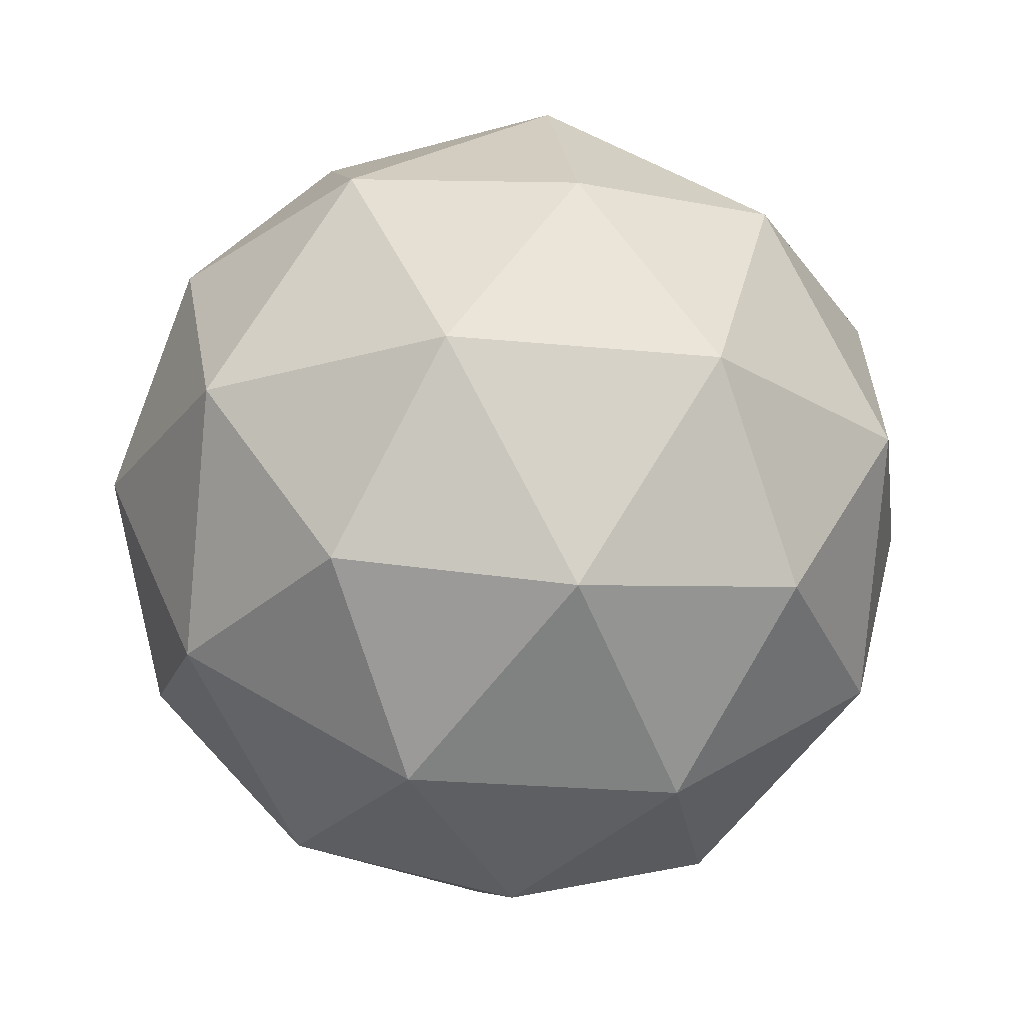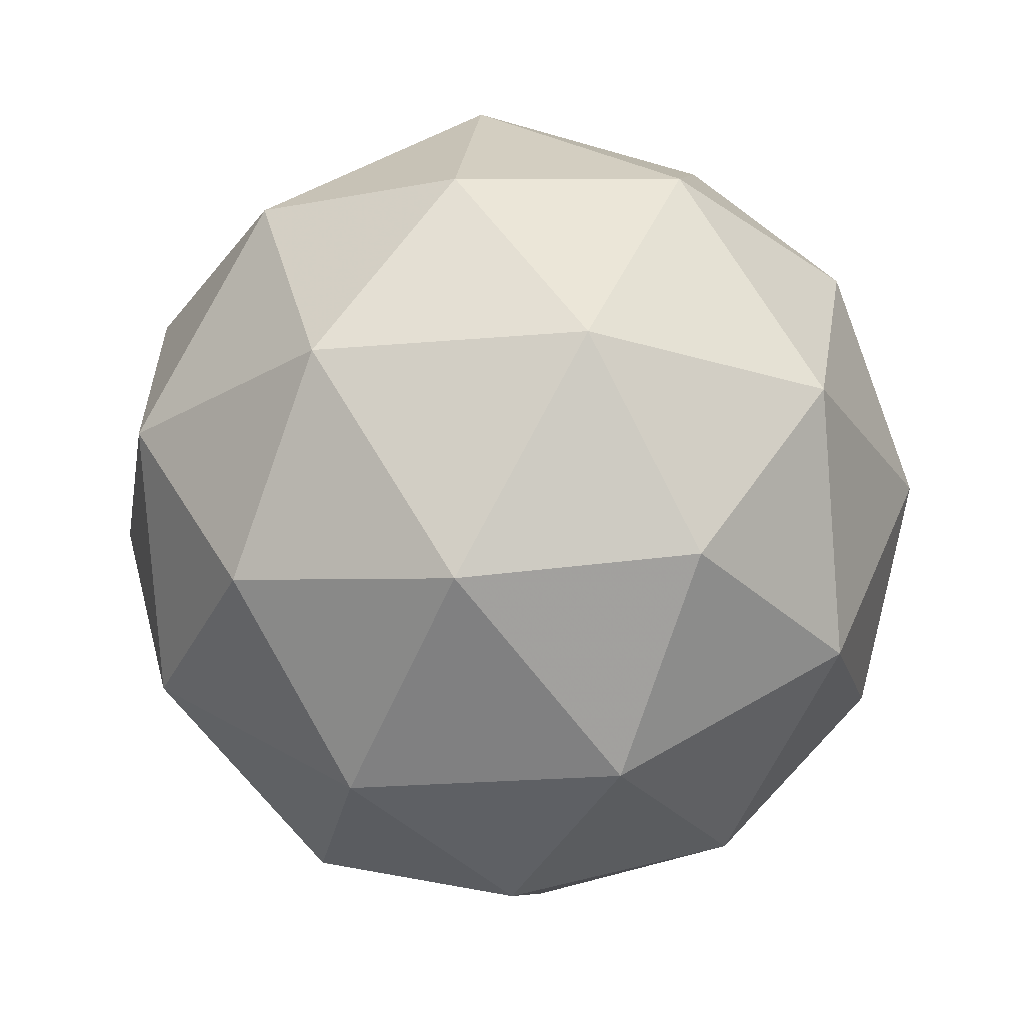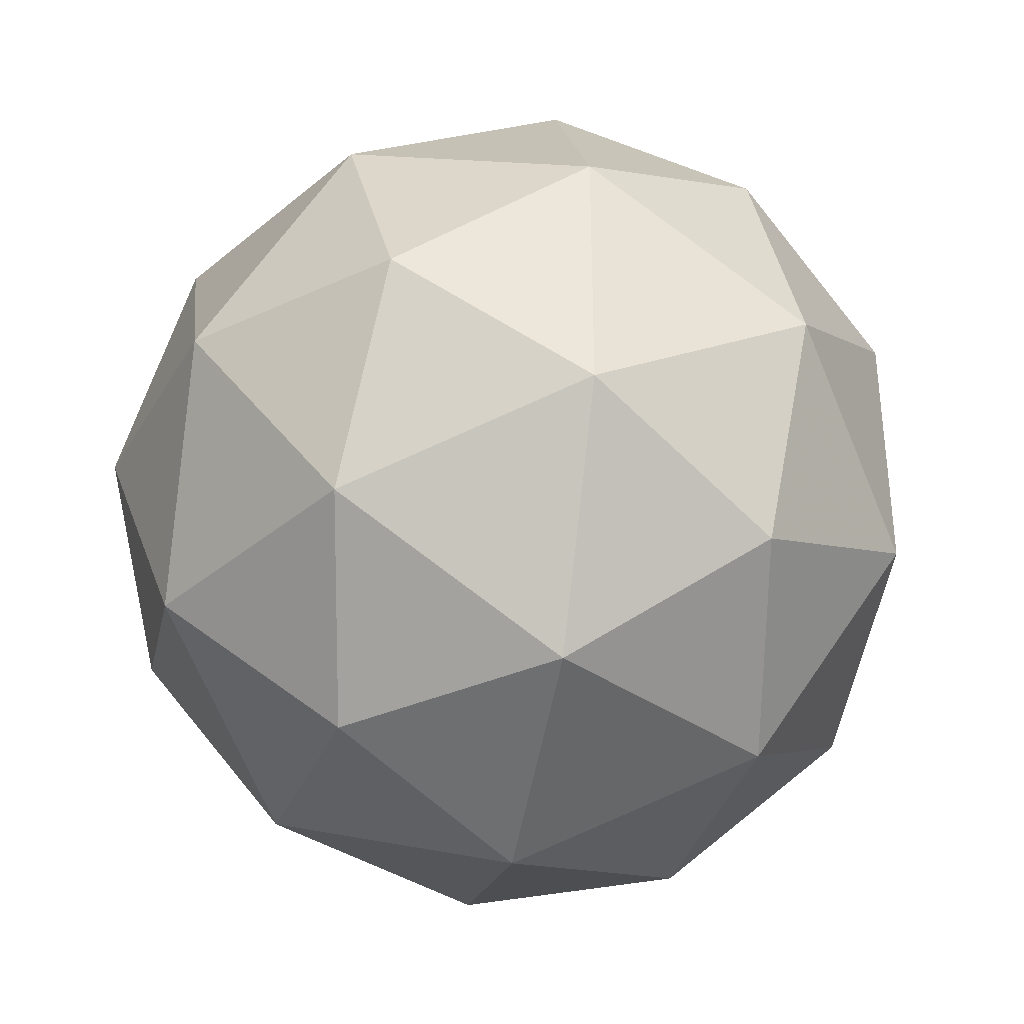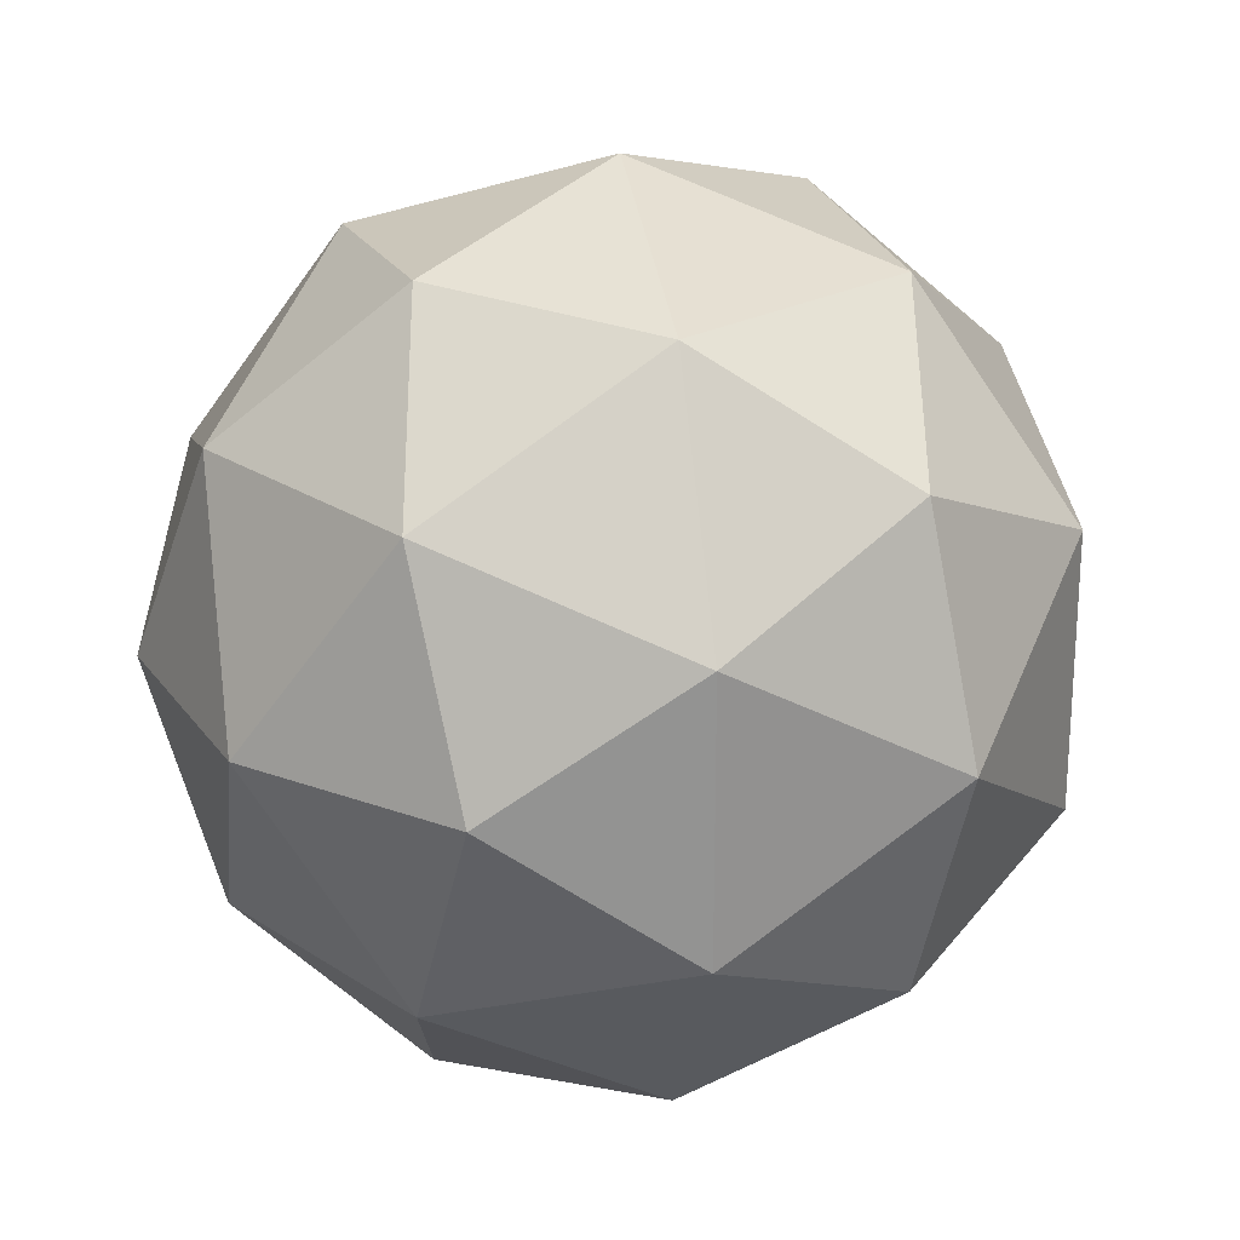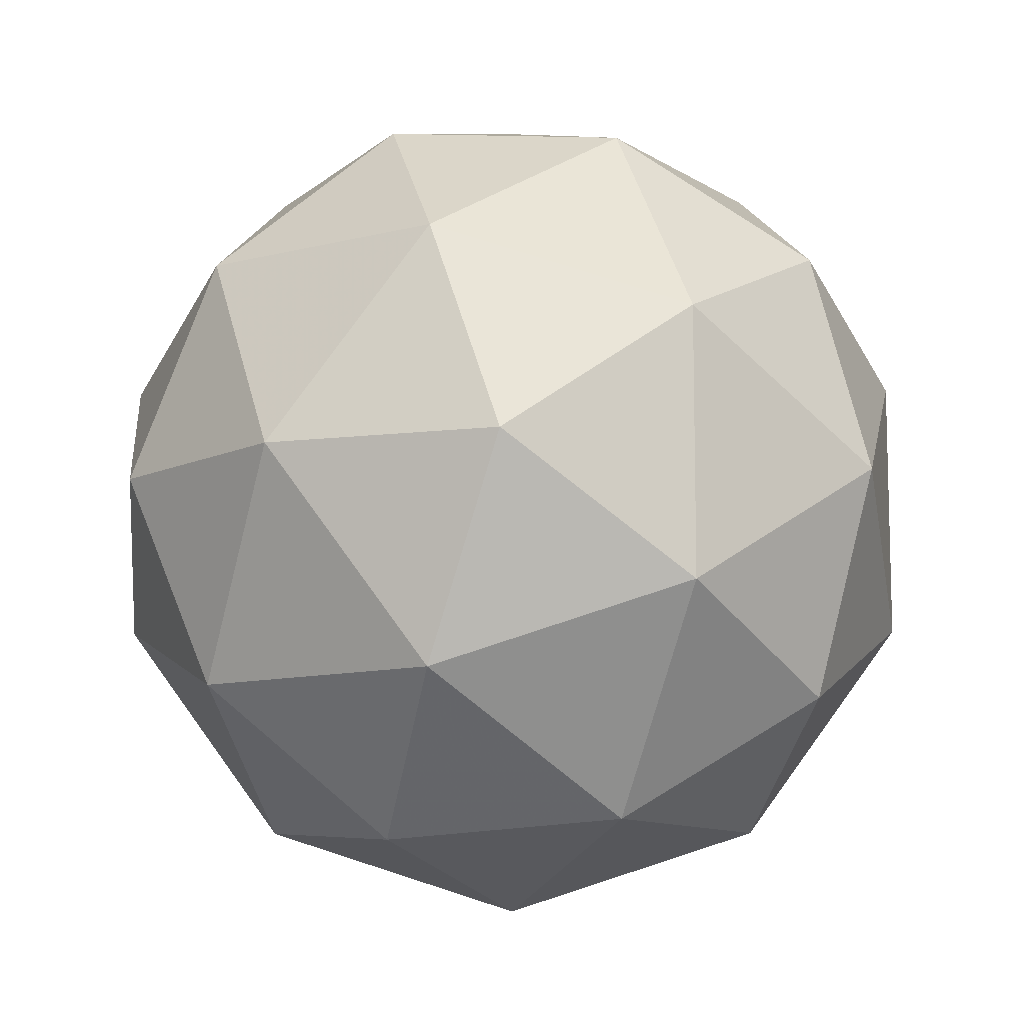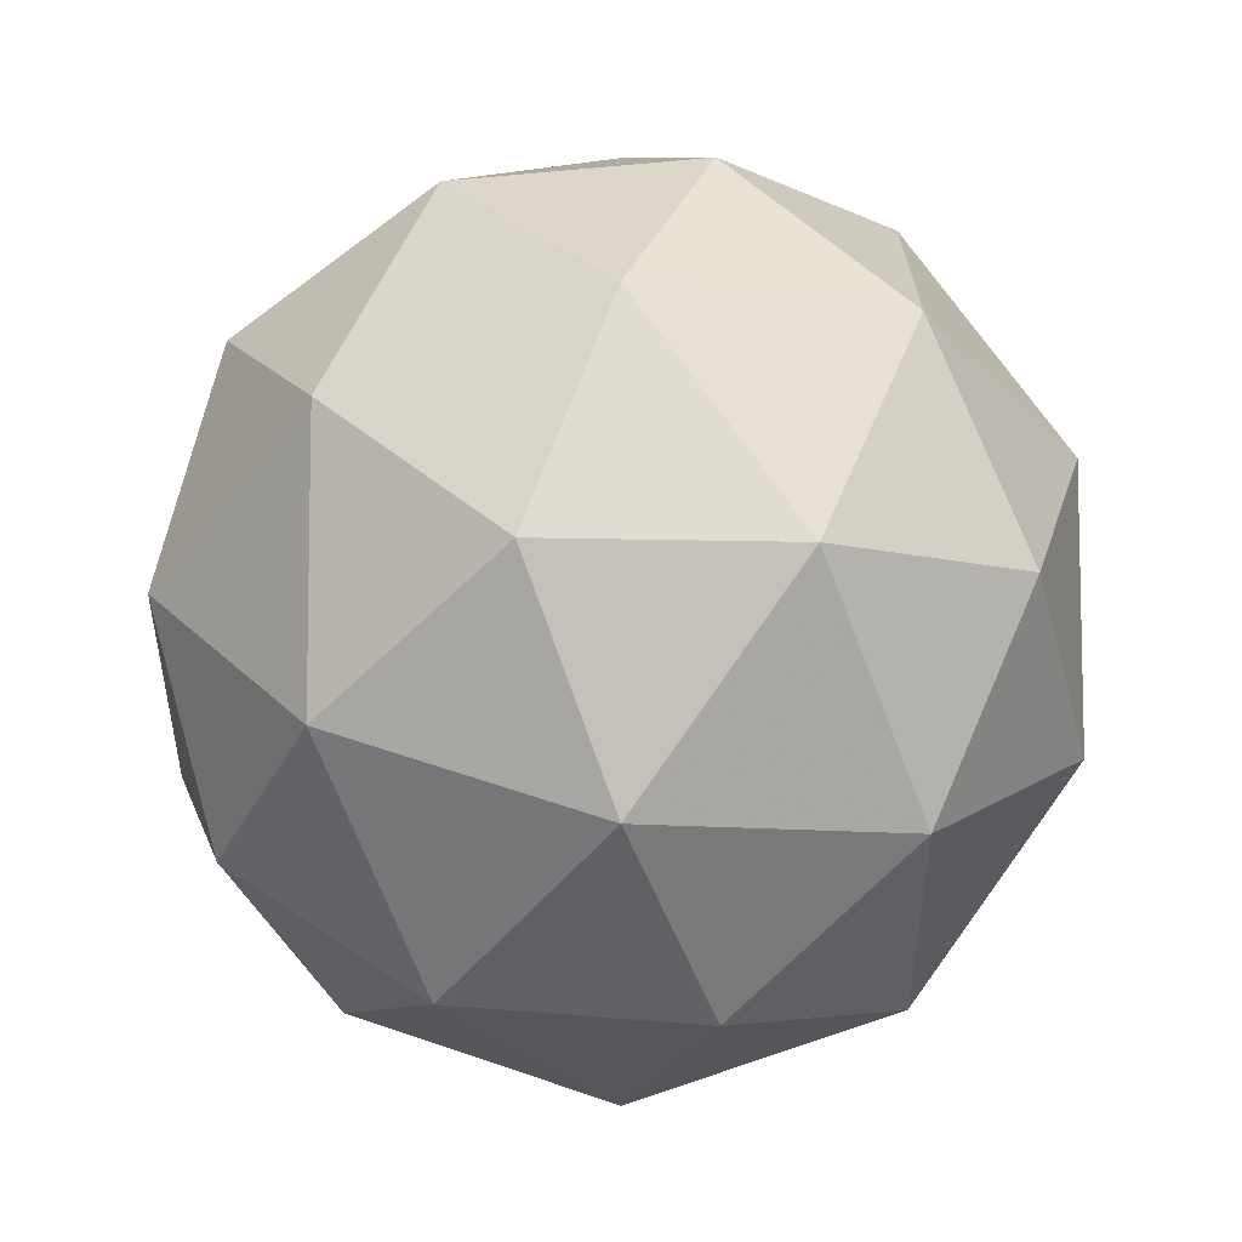
<metadata>
{"format":"obj","ext":"obj","renderer":"f3d","projection":"perspective","resolution":1024,"background":"white","views":[{"elev":-22.9,"azim":152.3,"up":"+Y"},{"elev":-23.7,"azim":26.4,"up":"+Y"},{"elev":-35.9,"azim":-164.3,"up":"+Z"},{"elev":23.6,"azim":-163.9,"up":"+Z"},{"elev":-10.6,"azim":1.5,"up":"+Z"},{"elev":-68.7,"azim":-10.8,"up":"+Z"}]}
</metadata>
<code>
g FLPL_FLPR-i11-g68-s1847
v -948.5 -5927 2241
v -859.1 -5896 2306
v -982.6 -5896 2346
v -796.5 -5811 2352
v -769.8 -5828 2241
v -1059 -5896 2241
v -982.6 -5896 2136
v -859.1 -5896 2177
v -748.7 -5717 2306
v -1006 -5811 2420
v -893.3 -5828 2411
v -948.5 -5717 2451
v -1136 -5811 2241
v -1093 -5828 2346
v -1148 -5717 2306
v -1006 -5811 2063
v -1093 -5828 2136
v -1072 -5717 2072
v -796.5 -5811 2131
v -893.3 -5828 2072
v -825 -5717 2072
v -825 -5717 2411
v -1072 -5717 2411
v -1148 -5717 2177
v -948.5 -5717 2031
v -748.7 -5717 2177
v -890.4 -5623 2420
v -803.9 -5607 2346
v -914.3 -5539 2346
v -1100 -5623 2352
v -1004 -5607 2411
v -1038 -5539 2306
v -1100 -5623 2131
v -1127 -5607 2241
v -1038 -5539 2177
v -890.4 -5623 2063
v -1004 -5607 2072
v -914.3 -5539 2136
v -760.6 -5623 2241
v -803.9 -5607 2136
v -838 -5539 2241
v -948.5 -5507 2241
f 1 2 3
f 4 2 5
f 1 3 6
f 1 6 7
f 1 7 8
f 4 5 9
f 10 11 12
f 13 14 15
f 16 17 18
f 19 20 21
f 4 9 22
f 10 12 23
f 13 15 24
f 16 18 25
f 19 21 26
f 27 28 29
f 30 31 32
f 33 34 35
f 36 37 38
f 39 40 41
f 41 38 42
f 41 40 38
f 40 36 38
f 38 35 42
f 38 37 35
f 37 33 35
f 35 32 42
f 35 34 32
f 34 30 32
f 32 29 42
f 32 31 29
f 31 27 29
f 29 41 42
f 29 28 41
f 28 39 41
f 26 40 39
f 26 21 40
f 21 36 40
f 25 37 36
f 25 18 37
f 18 33 37
f 24 34 33
f 24 15 34
f 15 30 34
f 23 31 30
f 23 12 31
f 12 27 31
f 22 28 27
f 22 9 28
f 9 39 28
f 21 25 36
f 21 20 25
f 20 16 25
f 18 24 33
f 18 17 24
f 17 13 24
f 15 23 30
f 15 14 23
f 14 10 23
f 12 22 27
f 12 11 22
f 11 4 22
f 9 26 39
f 9 5 26
f 5 19 26
f 8 20 19
f 8 7 20
f 7 16 20
f 7 17 16
f 7 6 17
f 6 13 17
f 6 14 13
f 6 3 14
f 3 10 14
f 5 8 19
f 5 2 8
f 2 1 8
f 3 11 10
f 3 2 11
f 2 4 11
f 2 4 11

</code>
